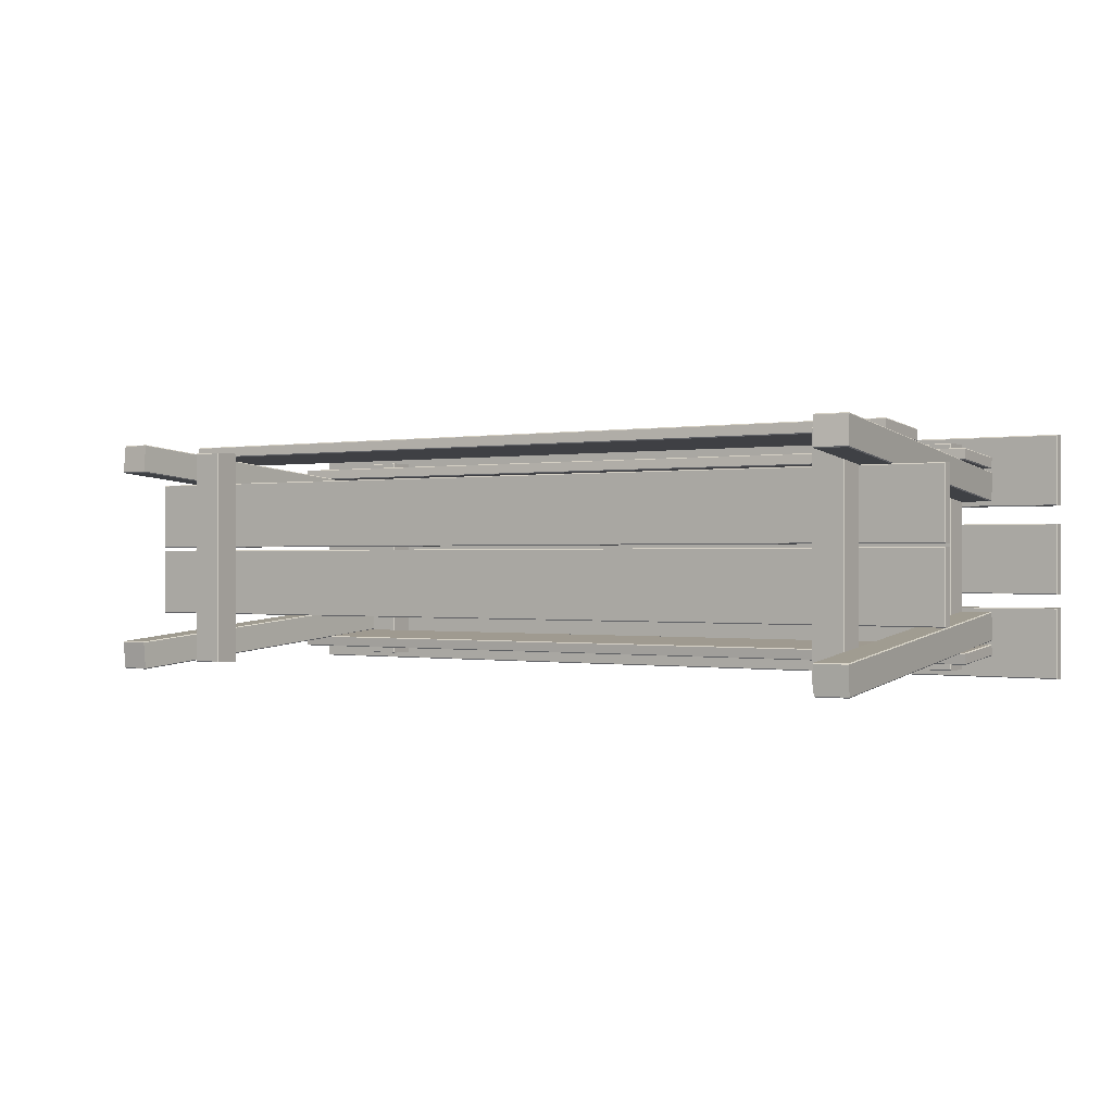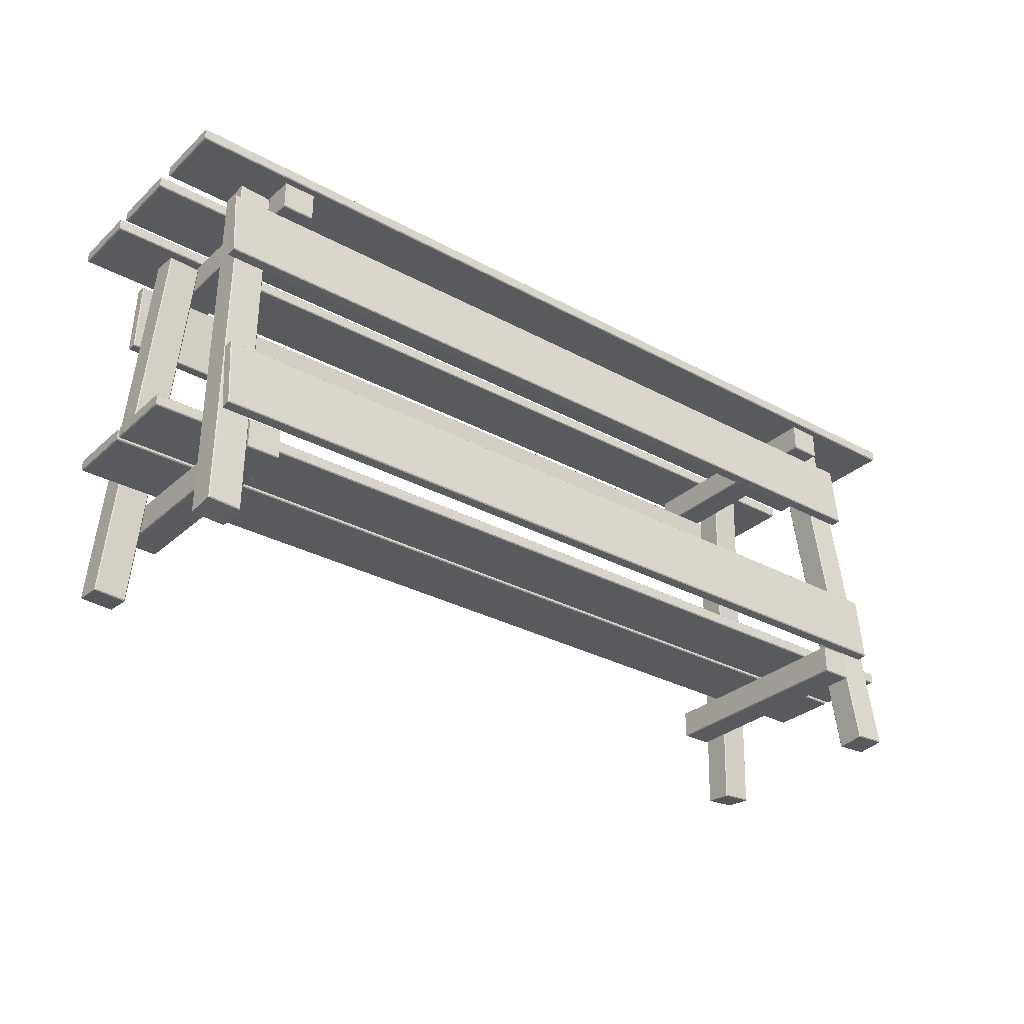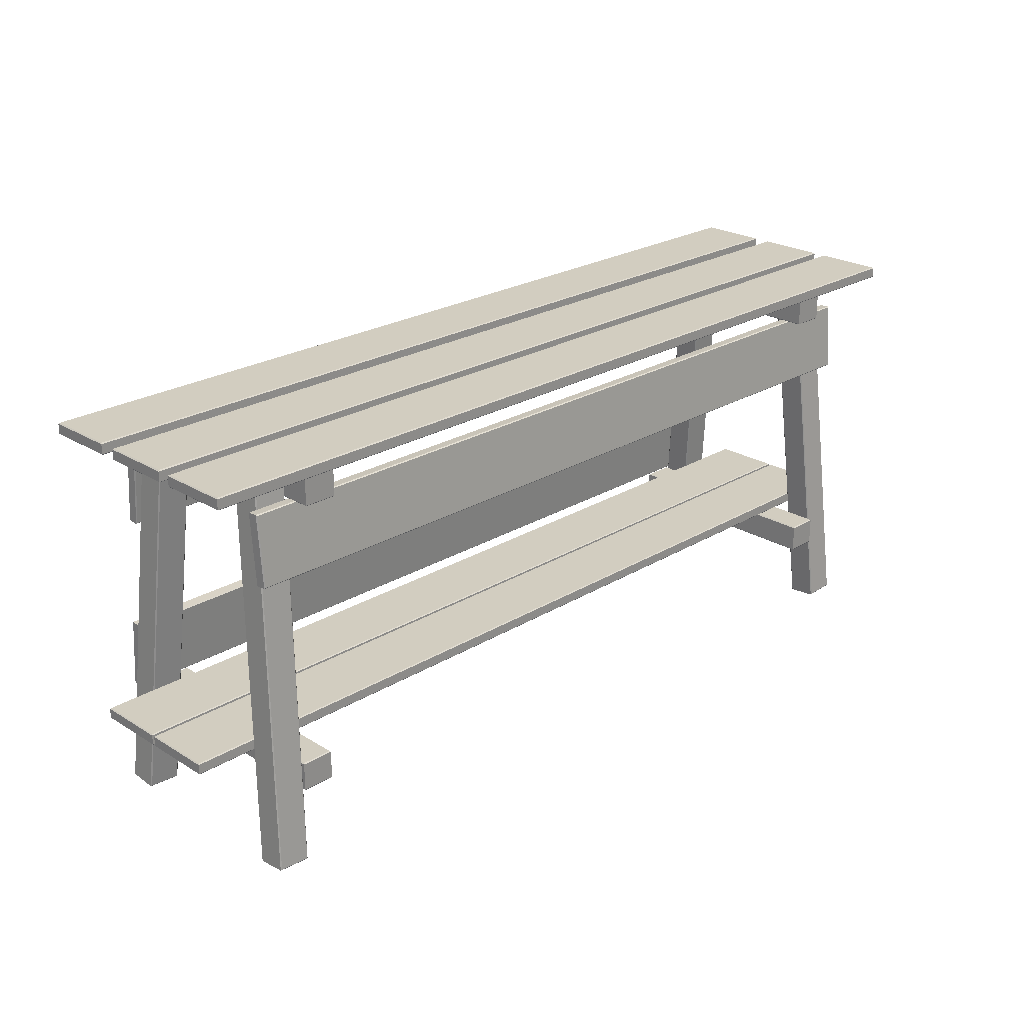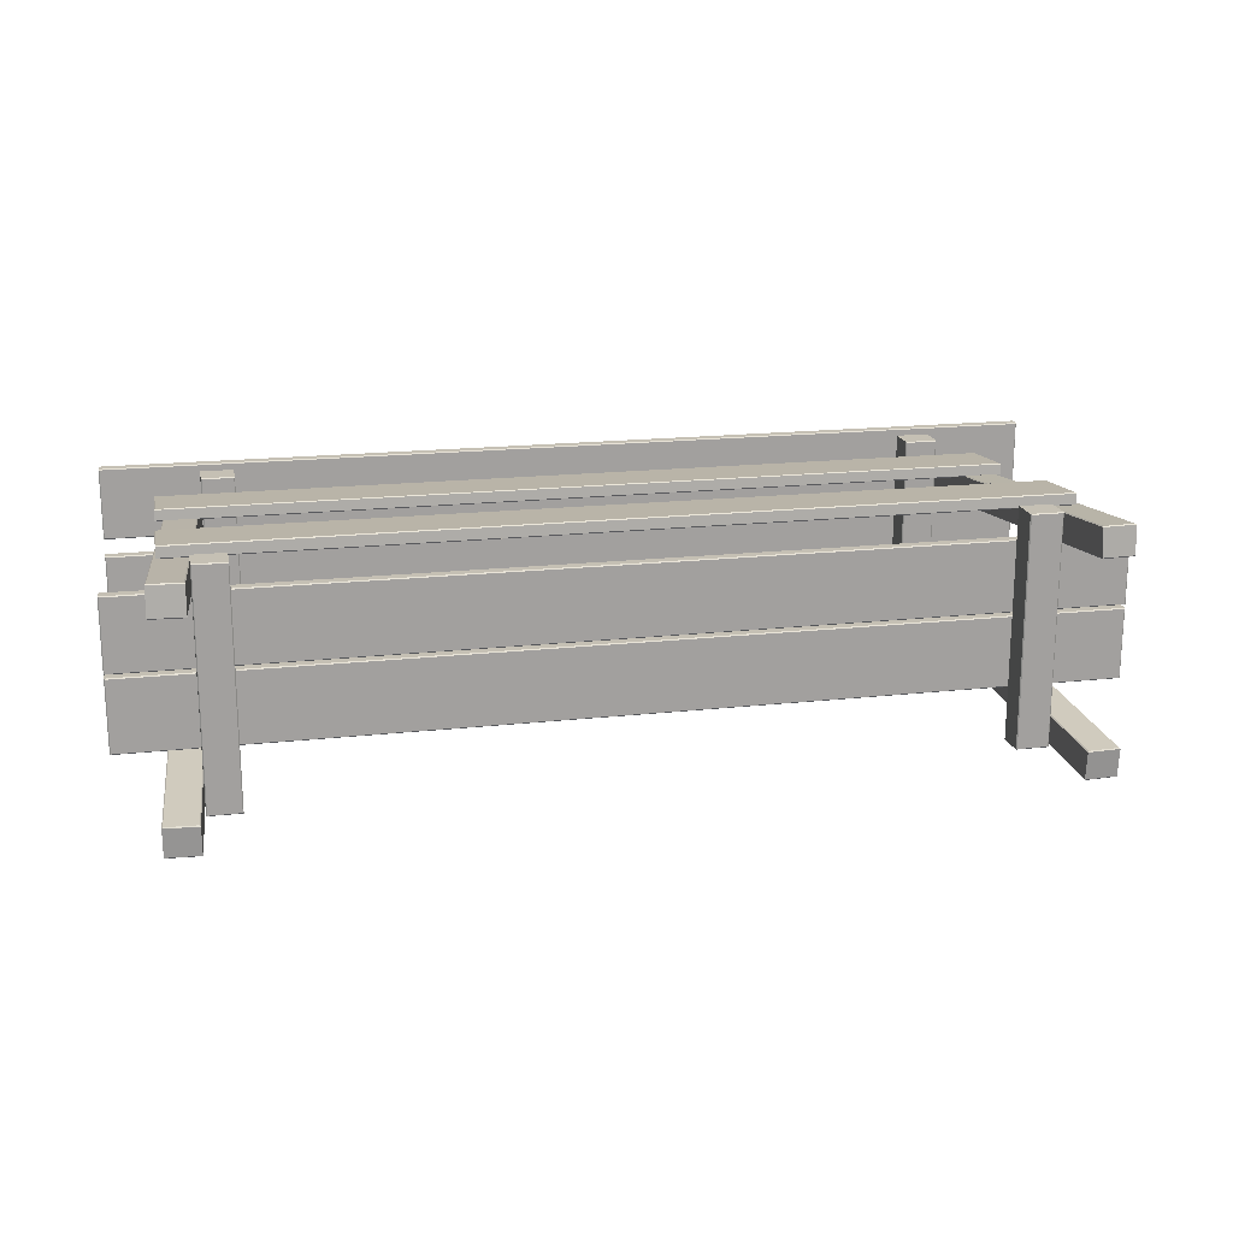
<metadata>
{"format":"obj","ext":"obj","renderer":"f3d","projection":"perspective","resolution":1024,"background":"white","views":[{"elev":-0.2,"azim":33.6,"up":"+Z"},{"elev":-30.6,"azim":-38.2,"up":"+Y"},{"elev":24.3,"azim":135.2,"up":"+Y"},{"elev":18.2,"azim":-12.1,"up":"+Z"}]}
</metadata>
<code>
v  -0.973 0.7623 -0.2226
v  -0.973 0.7623 -0.3569
v  0.8637 0.7623 -0.3569
v  0.8637 0.7623 -0.2226
v  -0.973 0.7853 -0.2226
v  0.8637 0.7853 -0.2226
v  0.8637 0.7853 -0.3569
v  -0.973 0.7853 -0.3569
v  -0.9749 0.7641 -0.2208
v  0.8656 0.7641 -0.2208
v  0.8656 0.7834 -0.2208
v  -0.9749 0.7834 -0.2208
v  0.8656 0.7641 -0.3588
v  0.8656 0.7834 -0.3588
v  -0.9749 0.7641 -0.3588
v  -0.9749 0.7834 -0.3588
v  -0.973 0.7623 -0.0577
v  -0.973 0.7623 -0.192
v  0.8637 0.7623 -0.192
v  0.8637 0.7623 -0.0577
v  -0.973 0.7853 -0.0577
v  0.8637 0.7853 -0.0577
v  0.8637 0.7853 -0.192
v  -0.973 0.7853 -0.192
v  -0.9749 0.7641 -0.0558
v  0.8656 0.7641 -0.0558
v  0.8656 0.7834 -0.0558
v  -0.9749 0.7834 -0.0558
v  0.8656 0.7641 -0.1938
v  0.8656 0.7834 -0.1938
v  -0.9749 0.7641 -0.1938
v  -0.9749 0.7834 -0.1938
v  -0.973 0.7623 0.1148
v  -0.973 0.7623 -0.0195
v  0.8637 0.7623 -0.0195
v  0.8637 0.7623 0.1148
v  -0.973 0.7853 0.1148
v  0.8637 0.7853 0.1148
v  0.8637 0.7853 -0.0195
v  -0.973 0.7853 -0.0195
v  -0.9749 0.7641 0.1167
v  0.8656 0.7641 0.1167
v  0.8656 0.7834 0.1167
v  -0.9749 0.7834 0.1167
v  0.8656 0.7641 -0.0213
v  0.8656 0.7834 -0.0213
v  -0.9749 0.7641 -0.0213
v  -0.9749 0.7834 -0.0213
v  -0.7255 0.7046 0.1013
v  -0.7853 0.7046 0.1013
v  -0.7853 0.7046 -0.3436
v  -0.7255 0.7046 -0.3436
v  -0.7255 0.7625 0.1013
v  -0.7255 0.7625 -0.3436
v  -0.7853 0.7625 -0.3436
v  -0.7853 0.7625 0.1013
v  -0.7237 0.7064 0.1032
v  -0.7237 0.7064 -0.3454
v  -0.7237 0.7607 -0.3454
v  -0.7237 0.7607 0.1032
v  -0.7871 0.7064 -0.3454
v  -0.7871 0.7607 -0.3454
v  -0.7871 0.7064 0.1032
v  -0.7871 0.7607 0.1032
v  -0.7598 0.1423 0.1013
v  -0.8196 0.1423 0.1013
v  -0.8196 0.1423 -0.3436
v  -0.7598 0.1423 -0.3436
v  -0.7598 0.2002 0.1013
v  -0.7598 0.2002 -0.3436
v  -0.8196 0.2002 -0.3436
v  -0.8196 0.2002 0.1013
v  -0.758 0.1441 0.1032
v  -0.758 0.1441 -0.3454
v  -0.758 0.1984 -0.3454
v  -0.758 0.1984 0.1032
v  -0.8214 0.1441 -0.3454
v  -0.8214 0.1984 -0.3454
v  -0.8214 0.1441 0.1032
v  -0.8214 0.1984 0.1032
v  -0.973 0.2012 -0.1071
v  -0.973 0.2012 -0.2415
v  0.8637 0.2012 -0.2415
v  0.8637 0.2012 -0.1071
v  -0.973 0.2242 -0.1071
v  0.8637 0.2242 -0.1071
v  0.8637 0.2242 -0.2415
v  -0.973 0.2242 -0.2415
v  -0.9749 0.2031 -0.1053
v  0.8656 0.2031 -0.1053
v  0.8656 0.2224 -0.1053
v  -0.9749 0.2224 -0.1053
v  0.8656 0.2031 -0.2433
v  0.8656 0.2224 -0.2433
v  -0.9749 0.2031 -0.2433
v  -0.9749 0.2224 -0.2433
v  -0.973 0.2012 0.0374
v  -0.973 0.2012 -0.097
v  0.8637 0.2012 -0.097
v  0.8637 0.2012 0.0374
v  -0.973 0.2242 0.0374
v  0.8637 0.2242 0.0374
v  0.8637 0.2242 -0.097
v  -0.973 0.2242 -0.097
v  -0.9749 0.2031 0.0392
v  0.8656 0.2031 0.0392
v  0.8656 0.2224 0.0392
v  -0.9749 0.2224 0.0392
v  0.8656 0.2031 -0.0988
v  0.8656 0.2224 -0.0988
v  -0.9749 0.2031 -0.0988
v  -0.9749 0.2224 -0.0988
v  0.6443 0.1423 0.1013
v  0.704 0.1423 -0.3436
v  0.704 0.1423 0.1013
v  0.6443 0.1423 -0.3436
v  0.6443 0.2002 0.1013
v  0.704 0.2002 -0.3436
v  0.6443 0.2002 -0.3436
v  0.704 0.2002 0.1013
v  0.6424 0.1441 0.1032
v  0.6424 0.1984 -0.3454
v  0.6424 0.1441 -0.3454
v  0.6424 0.1984 0.1032
v  0.7059 0.1984 -0.3454
v  0.7059 0.1441 -0.3454
v  0.7059 0.1984 0.1032
v  0.7059 0.1441 0.1032
v  -0.8741 0.5675 0.0621
v  -0.8741 0.7013 0.0506
v  0.7537 0.7013 0.0506
v  0.7537 0.5675 0.0621
v  -0.8741 0.5694 0.085
v  0.7537 0.5694 0.085
v  0.7537 0.7033 0.0736
v  -0.8741 0.7033 0.0736
v  -0.876 0.5658 0.0641
v  0.7556 0.5658 0.0641
v  0.7556 0.5675 0.0834
v  -0.876 0.5675 0.0834
v  0.7556 0.7033 0.0523
v  0.7556 0.705 0.0716
v  -0.876 0.7033 0.0523
v  -0.876 0.705 0.0716
v  -0.8741 0.5675 -0.3027
v  0.7537 0.7013 -0.2912
v  -0.8741 0.7013 -0.2912
v  0.7537 0.5675 -0.3027
v  -0.8741 0.5694 -0.3257
v  0.7537 0.7033 -0.3142
v  0.7537 0.5694 -0.3257
v  -0.8741 0.7033 -0.3142
v  -0.876 0.5658 -0.3047
v  0.7556 0.5675 -0.324
v  0.7556 0.5658 -0.3047
v  -0.876 0.5675 -0.324
v  0.7556 0.705 -0.3122
v  0.7556 0.7033 -0.2929
v  -0.876 0.705 -0.3122
v  -0.876 0.7033 -0.2929
v  0.61 0.7046 0.1013
v  0.6697 0.7046 -0.3436
v  0.6697 0.7046 0.1013
v  0.61 0.7046 -0.3436
v  0.61 0.7625 0.1013
v  0.6697 0.7625 -0.3436
v  0.61 0.7625 -0.3436
v  0.6697 0.7625 0.1013
v  0.6081 0.7064 0.1032
v  0.6081 0.7607 -0.3454
v  0.6081 0.7064 -0.3454
v  0.6081 0.7607 0.1032
v  0.6716 0.7607 -0.3454
v  0.6716 0.7064 -0.3454
v  0.6716 0.7607 0.1032
v  0.6716 0.7064 0.1032
v  -0.8741 0.2056 0.0968
v  -0.8741 0.3394 0.0854
v  0.7537 0.3394 0.0854
v  0.7537 0.2056 0.0968
v  -0.8741 0.2075 0.1198
v  0.7537 0.2075 0.1198
v  0.7537 0.3414 0.1083
v  -0.8741 0.3414 0.1083
v  -0.876 0.2039 0.0988
v  0.7556 0.2039 0.0988
v  0.7556 0.2055 0.1181
v  -0.876 0.2055 0.1181
v  0.7556 0.3414 0.087
v  0.7556 0.3431 0.1063
v  -0.876 0.3414 0.087
v  -0.876 0.3431 0.1063
v  -0.8334 -0.0007 -0.2979
v  -0.8495 0.753 -0.2293
v  -0.8931 0.0028 -0.2979
v  -0.7898 0.7495 -0.2293
v  -0.8331 0.0043 -0.3556
v  -0.8492 0.758 -0.287
v  -0.7895 0.7546 -0.287
v  -0.8928 0.0078 -0.3556
v  -0.8317 -0.0025 -0.2999
v  -0.7876 0.7561 -0.285
v  -0.7879 0.7514 -0.231
v  -0.8314 0.0022 -0.3539
v  -0.8509 0.7598 -0.285
v  -0.8512 0.7551 -0.231
v  -0.8947 0.0059 -0.3539
v  -0.895 0.0012 -0.2999
v  -0.8334 -0.0007 0.0575
v  -0.8931 0.0028 0.0575
v  -0.8495 0.753 -0.0111
v  -0.7898 0.7495 -0.0111
v  -0.8331 0.0043 0.1152
v  -0.7895 0.7546 0.0466
v  -0.8492 0.758 0.0466
v  -0.8928 0.0078 0.1152
v  -0.8317 -0.0025 0.0595
v  -0.7879 0.7514 -0.0094
v  -0.7876 0.7561 0.0446
v  -0.8314 0.0022 0.1135
v  -0.8512 0.7551 -0.0094
v  -0.8509 0.7598 0.0446
v  -0.895 0.0012 0.0595
v  -0.8947 0.0059 0.1135
v  0.7179 -0.0007 0.0575
v  0.7339 0.753 -0.0111
v  0.7775 0.0028 0.0575
v  0.6743 0.7495 -0.0111
v  0.7176 0.0043 0.1152
v  0.7336 0.758 0.0466
v  0.674 0.7546 0.0466
v  0.7773 0.0078 0.1152
v  0.7162 -0.0025 0.0595
v  0.6721 0.7561 0.0446
v  0.6723 0.7514 -0.0094
v  0.7159 0.0022 0.1135
v  0.7354 0.7598 0.0446
v  0.7357 0.7551 -0.0094
v  0.7792 0.0059 0.1135
v  0.7795 0.0012 0.0595
v  0.7179 -0.0007 -0.2979
v  0.7775 0.0028 -0.2979
v  0.7339 0.753 -0.2293
v  0.6743 0.7495 -0.2293
v  0.7176 0.0043 -0.3556
v  0.674 0.7546 -0.287
v  0.7336 0.758 -0.287
v  0.7773 0.0078 -0.3556
v  0.7162 -0.0025 -0.2999
v  0.6723 0.7514 -0.231
v  0.6721 0.7561 -0.285
v  0.7159 0.0022 -0.3539
v  0.7357 0.7551 -0.231
v  0.7354 0.7598 -0.285
v  0.7795 0.0012 -0.2999
v  0.7792 0.0059 -0.3539
o Box01
g Box01
f 1 2 3
f 3 4 1
f 5 6 7
f 7 8 5
f 9 10 11
f 11 12 9
f 10 13 14
f 14 11 10
f 13 15 16
f 16 14 13
f 15 9 12
f 12 16 15
f 1 9 2
f 15 2 9
f 2 15 3
f 13 3 15
f 10 4 13
f 3 13 4
f 9 1 10
f 4 10 1
f 5 12 6
f 11 6 12
f 6 11 7
f 14 7 11
f 16 8 14
f 7 14 8
f 12 5 16
f 8 16 5
f 17 18 19
f 19 20 17
f 21 22 23
f 23 24 21
f 25 26 27
f 27 28 25
f 26 29 30
f 30 27 26
f 29 31 32
f 32 30 29
f 31 25 28
f 28 32 31
f 17 25 18
f 31 18 25
f 18 31 19
f 29 19 31
f 26 20 29
f 19 29 20
f 25 17 26
f 20 26 17
f 21 28 22
f 27 22 28
f 22 27 23
f 30 23 27
f 32 24 30
f 23 30 24
f 28 21 32
f 24 32 21
f 33 34 35
f 35 36 33
f 37 38 39
f 39 40 37
f 41 42 43
f 43 44 41
f 42 45 46
f 46 43 42
f 45 47 48
f 48 46 45
f 47 41 44
f 44 48 47
f 33 41 34
f 47 34 41
f 34 47 35
f 45 35 47
f 42 36 45
f 35 45 36
f 41 33 42
f 36 42 33
f 37 44 38
f 43 38 44
f 38 43 39
f 46 39 43
f 48 40 46
f 39 46 40
f 44 37 48
f 40 48 37
f 49 50 51
f 51 52 49
f 53 54 55
f 55 56 53
f 57 58 59
f 59 60 57
f 58 61 62
f 62 59 58
f 61 63 64
f 64 62 61
f 63 57 60
f 60 64 63
f 49 57 50
f 63 50 57
f 50 63 51
f 61 51 63
f 58 52 61
f 51 61 52
f 57 49 58
f 52 58 49
f 53 60 54
f 59 54 60
f 54 59 55
f 62 55 59
f 64 56 62
f 55 62 56
f 60 53 64
f 56 64 53
f 65 66 67
f 67 68 65
f 69 70 71
f 71 72 69
f 73 74 75
f 75 76 73
f 74 77 78
f 78 75 74
f 77 79 80
f 80 78 77
f 79 73 76
f 76 80 79
f 65 73 66
f 79 66 73
f 66 79 67
f 77 67 79
f 74 68 77
f 67 77 68
f 73 65 74
f 68 74 65
f 69 76 70
f 75 70 76
f 70 75 71
f 78 71 75
f 80 72 78
f 71 78 72
f 76 69 80
f 72 80 69
f 81 82 83
f 83 84 81
f 85 86 87
f 87 88 85
f 89 90 91
f 91 92 89
f 90 93 94
f 94 91 90
f 93 95 96
f 96 94 93
f 95 89 92
f 92 96 95
f 81 89 82
f 95 82 89
f 82 95 83
f 93 83 95
f 90 84 93
f 83 93 84
f 89 81 90
f 84 90 81
f 85 92 86
f 91 86 92
f 86 91 87
f 94 87 91
f 96 88 94
f 87 94 88
f 92 85 96
f 88 96 85
f 97 98 99
f 99 100 97
f 101 102 103
f 103 104 101
f 105 106 107
f 107 108 105
f 106 109 110
f 110 107 106
f 109 111 112
f 112 110 109
f 111 105 108
f 108 112 111
f 97 105 98
f 111 98 105
f 98 111 99
f 109 99 111
f 106 100 109
f 99 109 100
f 105 97 106
f 100 106 97
f 101 108 102
f 107 102 108
f 102 107 103
f 110 103 107
f 112 104 110
f 103 110 104
f 108 101 112
f 104 112 101
f 113 114 115
f 114 113 116
f 117 118 119
f 118 117 120
f 121 122 123
f 122 121 124
f 123 125 126
f 125 123 122
f 126 127 128
f 127 126 125
f 128 124 121
f 124 128 127
f 113 115 121
f 128 121 115
f 115 114 128
f 126 128 114
f 123 126 116
f 114 116 126
f 121 123 113
f 116 113 123
f 117 119 124
f 122 124 119
f 119 118 122
f 125 122 118
f 127 125 120
f 118 120 125
f 124 127 117
f 120 117 127
f 129 130 131
f 131 132 129
f 133 134 135
f 135 136 133
f 137 138 139
f 139 140 137
f 138 141 142
f 142 139 138
f 141 143 144
f 144 142 141
f 143 137 140
f 140 144 143
f 129 137 130
f 143 130 137
f 130 143 131
f 141 131 143
f 138 132 141
f 131 141 132
f 137 129 138
f 132 138 129
f 133 140 134
f 139 134 140
f 134 139 135
f 142 135 139
f 144 136 142
f 135 142 136
f 140 133 144
f 136 144 133
f 145 146 147
f 146 145 148
f 149 150 151
f 150 149 152
f 153 154 155
f 154 153 156
f 155 157 158
f 157 155 154
f 158 159 160
f 159 158 157
f 160 156 153
f 156 160 159
f 145 147 153
f 160 153 147
f 147 146 160
f 158 160 146
f 155 158 148
f 146 148 158
f 153 155 145
f 148 145 155
f 149 151 156
f 154 156 151
f 151 150 154
f 157 154 150
f 159 157 152
f 150 152 157
f 156 159 149
f 152 149 159
f 161 162 163
f 162 161 164
f 165 166 167
f 166 165 168
f 169 170 171
f 170 169 172
f 171 173 174
f 173 171 170
f 174 175 176
f 175 174 173
f 176 172 169
f 172 176 175
f 161 163 169
f 176 169 163
f 163 162 176
f 174 176 162
f 171 174 164
f 162 164 174
f 169 171 161
f 164 161 171
f 165 167 172
f 170 172 167
f 167 166 170
f 173 170 166
f 175 173 168
f 166 168 173
f 172 175 165
f 168 165 175
f 177 178 179
f 179 180 177
f 181 182 183
f 183 184 181
f 185 186 187
f 187 188 185
f 186 189 190
f 190 187 186
f 189 191 192
f 192 190 189
f 191 185 188
f 188 192 191
f 177 185 178
f 191 178 185
f 178 191 179
f 189 179 191
f 186 180 189
f 179 189 180
f 185 177 186
f 180 186 177
f 181 188 182
f 187 182 188
f 182 187 183
f 190 183 187
f 192 184 190
f 183 190 184
f 188 181 192
f 184 192 181
f 193 194 195
f 194 193 196
f 197 198 199
f 198 197 200
f 201 202 203
f 202 201 204
f 203 205 206
f 205 203 202
f 206 207 208
f 207 206 205
f 208 204 201
f 204 208 207
f 193 195 201
f 208 201 195
f 195 194 208
f 206 208 194
f 203 206 196
f 194 196 206
f 201 203 193
f 196 193 203
f 197 199 204
f 202 204 199
f 199 198 202
f 205 202 198
f 207 205 200
f 198 200 205
f 204 207 197
f 200 197 207
f 209 210 211
f 211 212 209
f 213 214 215
f 215 216 213
f 217 218 219
f 219 220 217
f 218 221 222
f 222 219 218
f 221 223 224
f 224 222 221
f 223 217 220
f 220 224 223
f 209 217 210
f 223 210 217
f 210 223 211
f 221 211 223
f 218 212 221
f 211 221 212
f 217 209 218
f 212 218 209
f 213 220 214
f 219 214 220
f 214 219 215
f 222 215 219
f 224 216 222
f 215 222 216
f 220 213 224
f 216 224 213
f 225 226 227
f 226 225 228
f 229 230 231
f 230 229 232
f 233 234 235
f 234 233 236
f 235 237 238
f 237 235 234
f 238 239 240
f 239 238 237
f 240 236 233
f 236 240 239
f 225 227 233
f 240 233 227
f 227 226 240
f 238 240 226
f 235 238 228
f 226 228 238
f 233 235 225
f 228 225 235
f 229 231 236
f 234 236 231
f 231 230 234
f 237 234 230
f 239 237 232
f 230 232 237
f 236 239 229
f 232 229 239
f 241 242 243
f 243 244 241
f 245 246 247
f 247 248 245
f 249 250 251
f 251 252 249
f 250 253 254
f 254 251 250
f 253 255 256
f 256 254 253
f 255 249 252
f 252 256 255
f 241 249 242
f 255 242 249
f 242 255 243
f 253 243 255
f 250 244 253
f 243 253 244
f 249 241 250
f 244 250 241
f 245 252 246
f 251 246 252
f 246 251 247
f 254 247 251
f 256 248 254
f 247 254 248
f 252 245 256
f 248 256 245

</code>
